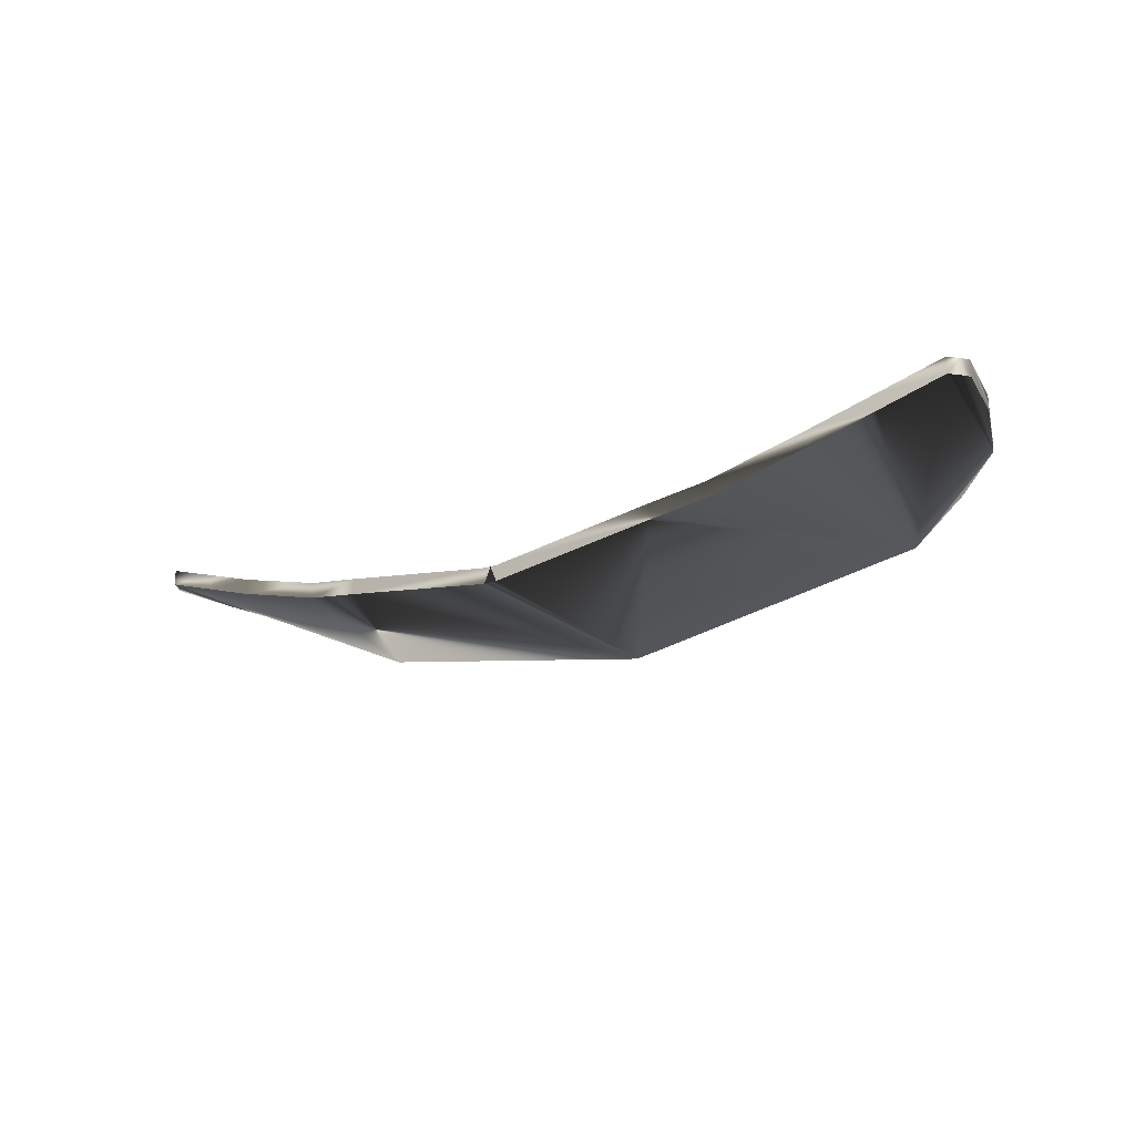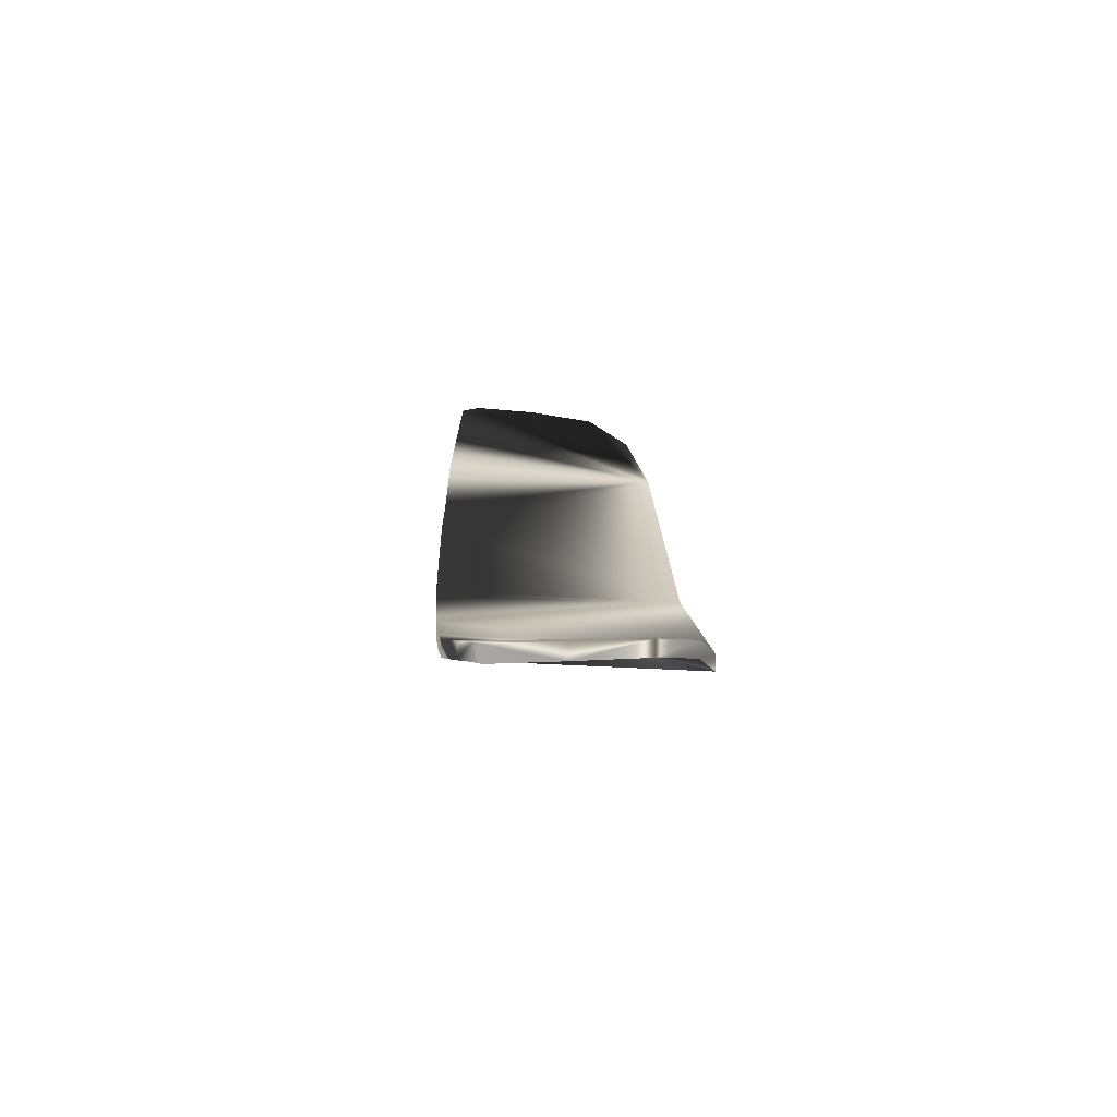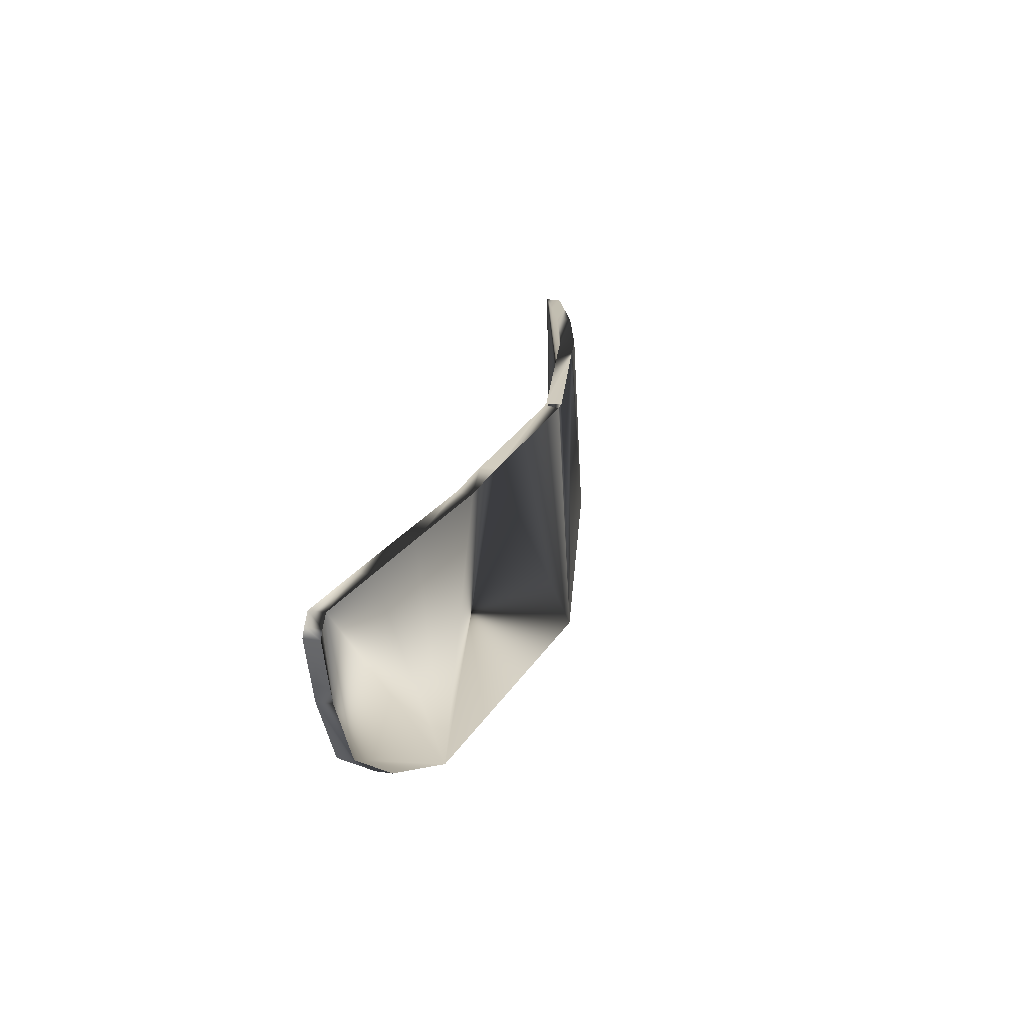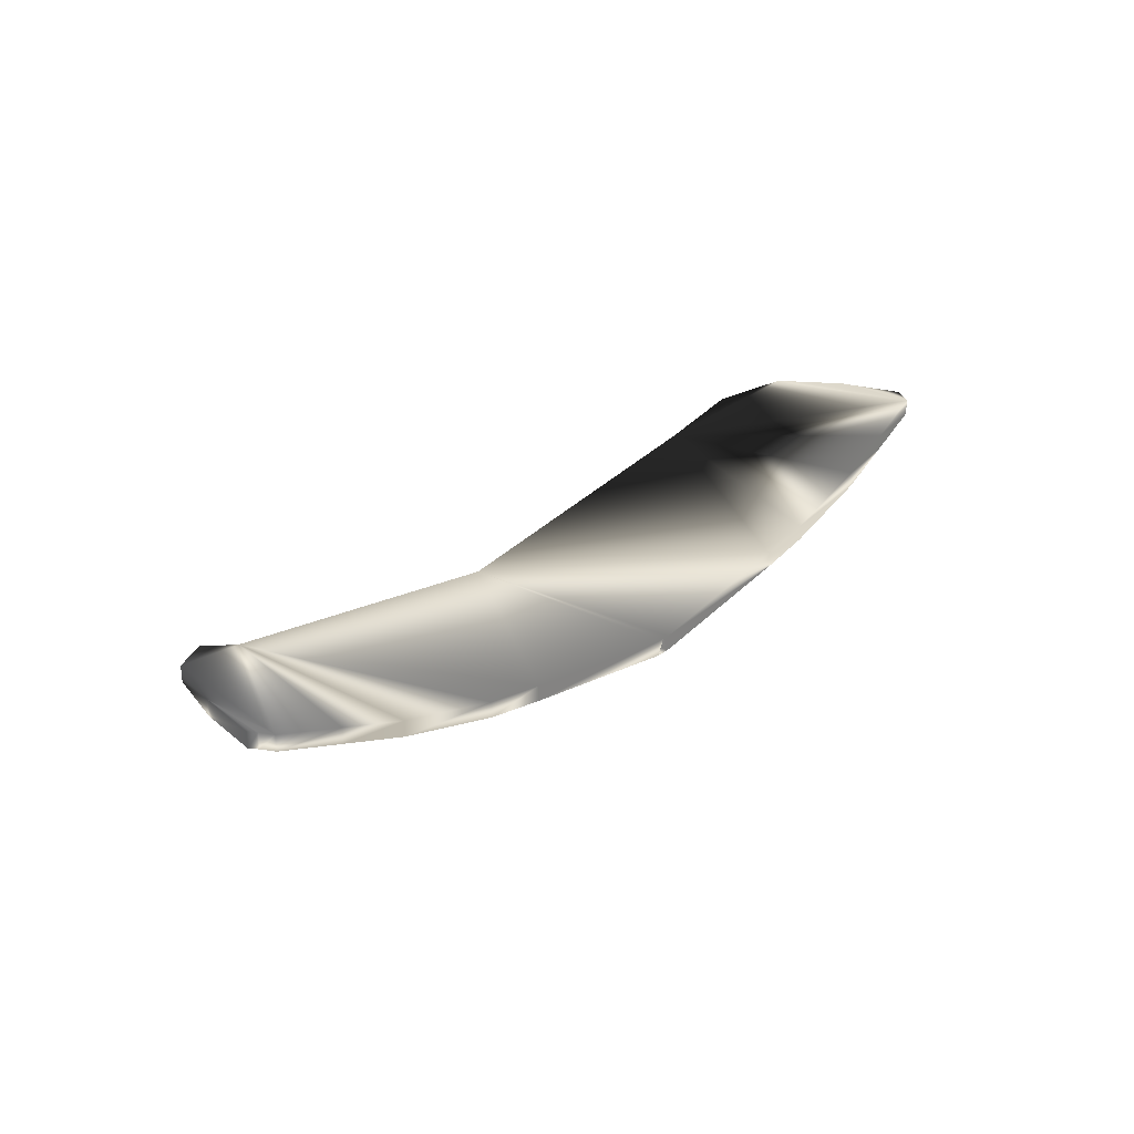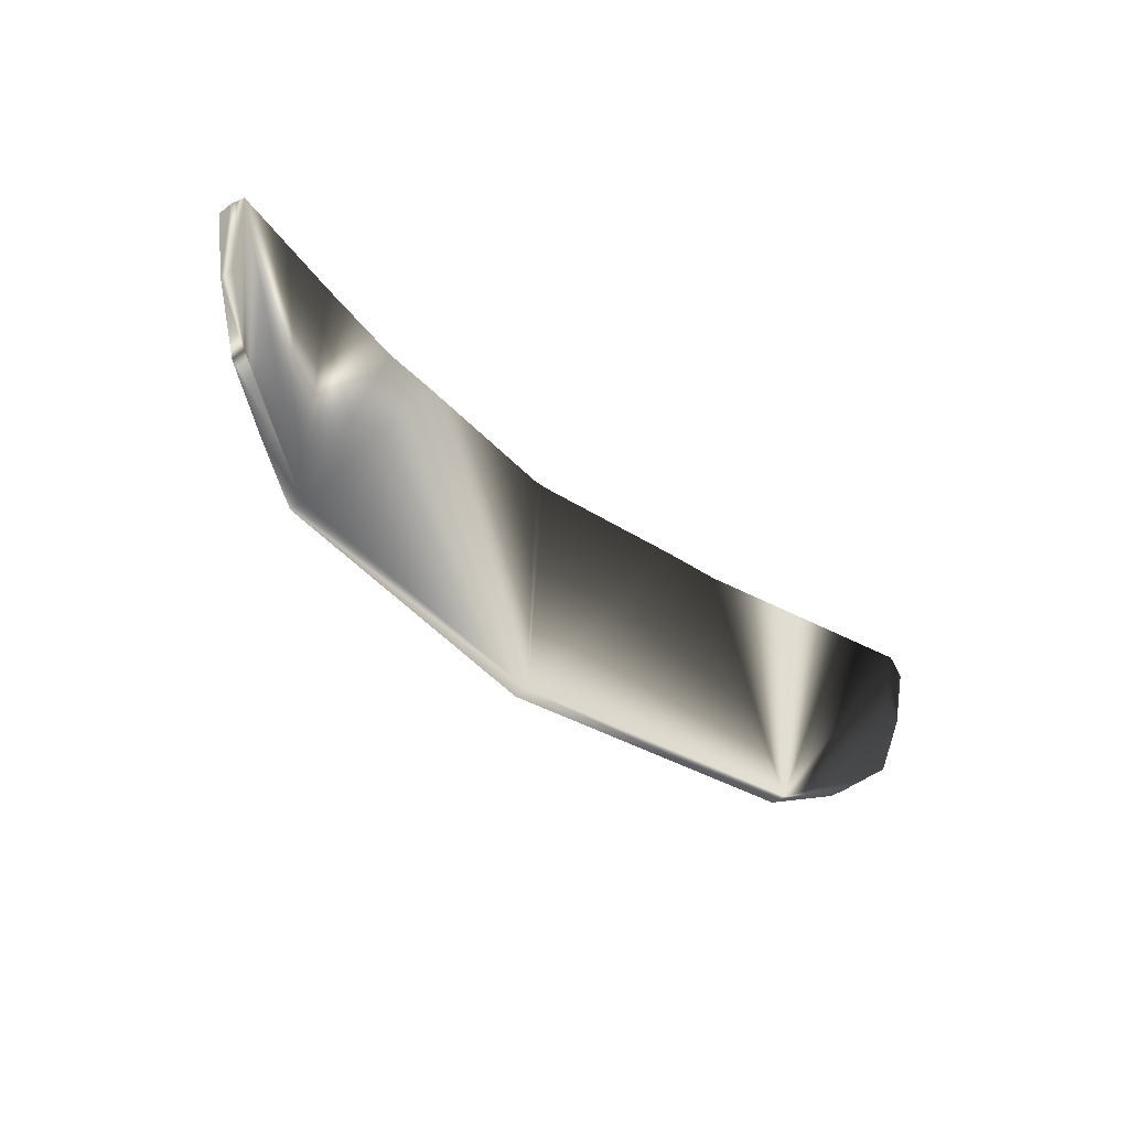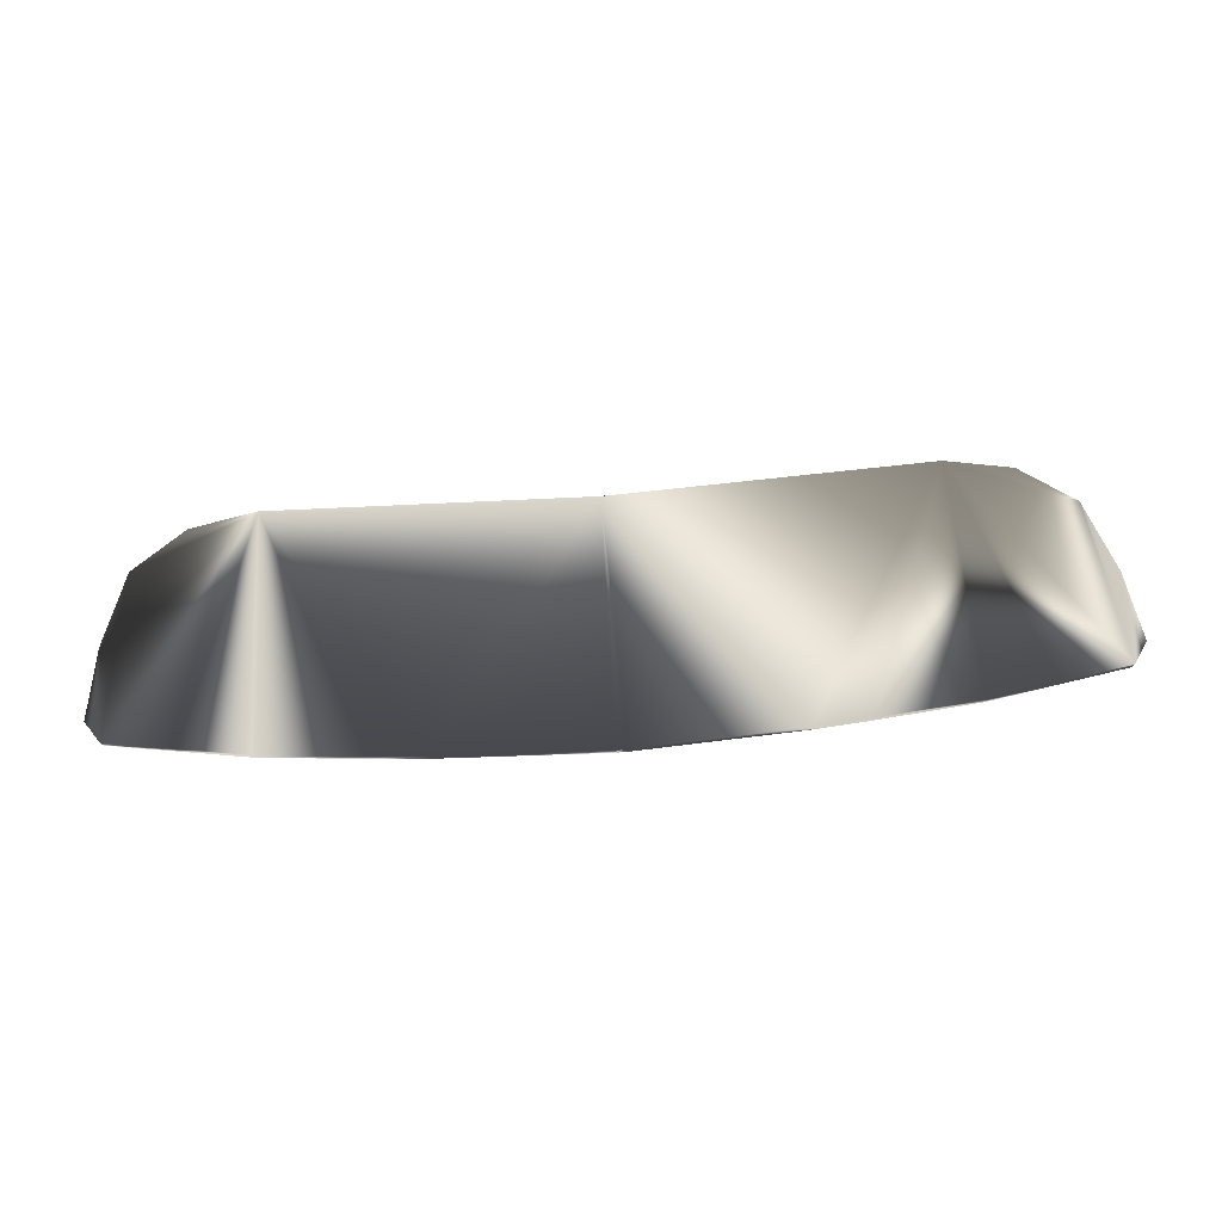
<metadata>
{"format":"obj","ext":"obj","renderer":"f3d","projection":"perspective","resolution":1024,"background":"white","views":[{"elev":-19.7,"azim":35.6,"up":"+Y"},{"elev":15.5,"azim":87.5,"up":"+Y"},{"elev":23.3,"azim":-76.6,"up":"+Z"},{"elev":27.5,"azim":-48.5,"up":"+Y"},{"elev":-38.7,"azim":133.7,"up":"+Z"},{"elev":77.3,"azim":-4.4,"up":"+Y"}]}
</metadata>
<code>
v 101.9 6.635 32.03
v 56.09 17.2 58.58
v 48.9 19.25 47.82
v 47.93 19.63 56.4
v 74.91 11.93 60.01
v 63.37 14.89 59.42
v 48.81 19.52 57.74
v 101.1 8.145 60.77
v 139 12.61 32.58
v 140.4 14.89 59.42
v 128.9 11.93 60.01
v 151.8 18.43 39.79
v 101.9 8.47 32.03
v 128.9 13.77 60.01
v 151.8 20.26 39.79
v 122.2 12.8 60.36
v 155 21.35 57.74
v 154.9 21.08 47.82
v 64.8 14.44 32.58
v 63.37 16.72 59.42
v 101.1 9.98 60.77
v 81.61 10.96 60.36
v 81.61 12.8 60.36
v 56.09 19.04 58.58
v 74.91 13.77 60.01
v 47.93 21.46 56.4
v 48.81 21.35 57.74
v 47.3 21.46 55.48
v 47.3 19.63 55.48
v 64.8 12.61 32.58
v 57.85 16.32 35.03
v 57.85 18.15 35.03
v 52.01 18.43 39.79
v 48.9 21.08 47.82
v 52.01 20.26 39.79
v 102.7 9.98 60.77
v 101.9 9.98 60.77
v 140.4 16.72 59.42
v 147.7 17.2 58.58
v 147.7 19.04 58.58
v 155 19.52 57.74
v 122.2 10.96 60.36
v 102.7 8.145 60.77
v 155.9 21.46 56.4
v 145.9 18.15 35.03
v 154.9 19.25 47.82
v 156.5 21.46 55.48
v 156.5 19.63 55.48
v 155.9 19.63 56.4
v 139 14.44 32.58
v 145.9 16.32 35.03
f 1 42 43
f 46 49 41
f 46 48 49
f 12 46 41
f 2 30 6
f 29 3 4
f 4 3 7
f 30 22 5
f 6 30 5
f 7 3 33
f 7 30 2
f 30 1 22
f 7 33 30
f 33 31 30
f 22 1 8
f 9 39 10
f 11 9 10
f 42 9 11
f 9 51 12
f 9 12 41
f 1 9 42
f 9 41 39
f 8 1 43
f 50 40 38
f 19 13 23
f 27 35 19
f 35 32 19
f 23 13 21
f 14 50 38
f 16 50 14
f 50 45 15
f 50 15 17
f 13 50 16
f 50 17 40
f 37 13 36
f 13 37 21
f 13 16 36
f 18 44 17
f 18 47 44
f 15 18 17
f 24 19 20
f 28 34 26
f 26 34 27
f 19 23 25
f 20 19 25
f 27 34 35
f 27 19 24
f 37 8 21
f 22 21 8
f 21 22 23
f 5 23 22
f 23 5 25
f 2 20 6
f 20 2 24
f 24 2 7
f 24 7 27
f 6 25 5
f 25 6 20
f 26 29 28
f 29 26 4
f 27 4 26
f 4 27 7
f 28 3 34
f 3 28 29
f 13 30 1
f 30 13 19
f 19 31 30
f 31 19 32
f 32 33 31
f 33 32 35
f 34 33 35
f 33 34 3
f 14 10 11
f 10 14 38
f 16 11 42
f 11 16 14
f 36 43 37
f 38 39 10
f 39 38 40
f 39 40 41
f 41 40 17
f 36 42 43
f 42 36 16
f 48 44 47
f 44 48 49
f 12 45 51
f 45 12 15
f 46 15 12
f 15 46 18
f 46 47 18
f 47 46 48
f 41 44 49
f 44 41 17
f 9 13 1
f 13 9 50
f 51 50 9
f 50 51 45

</code>
